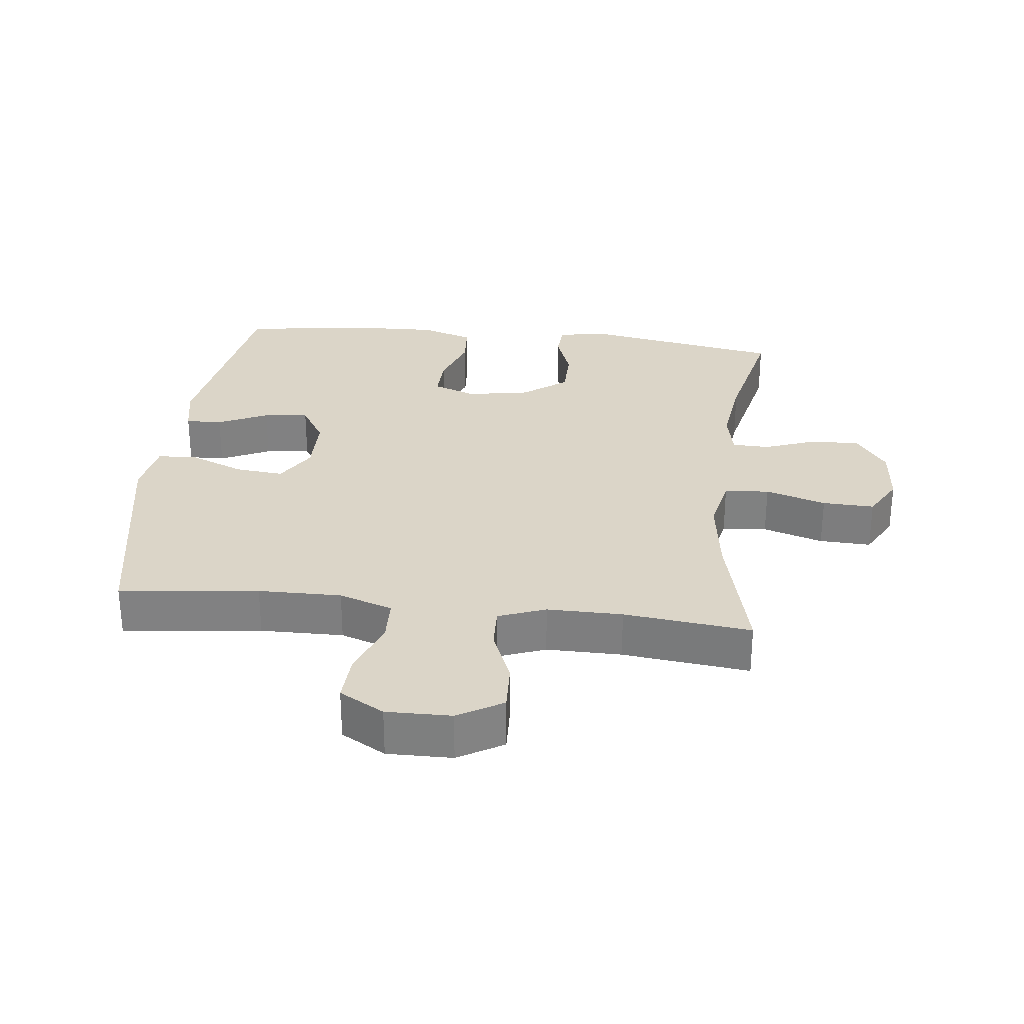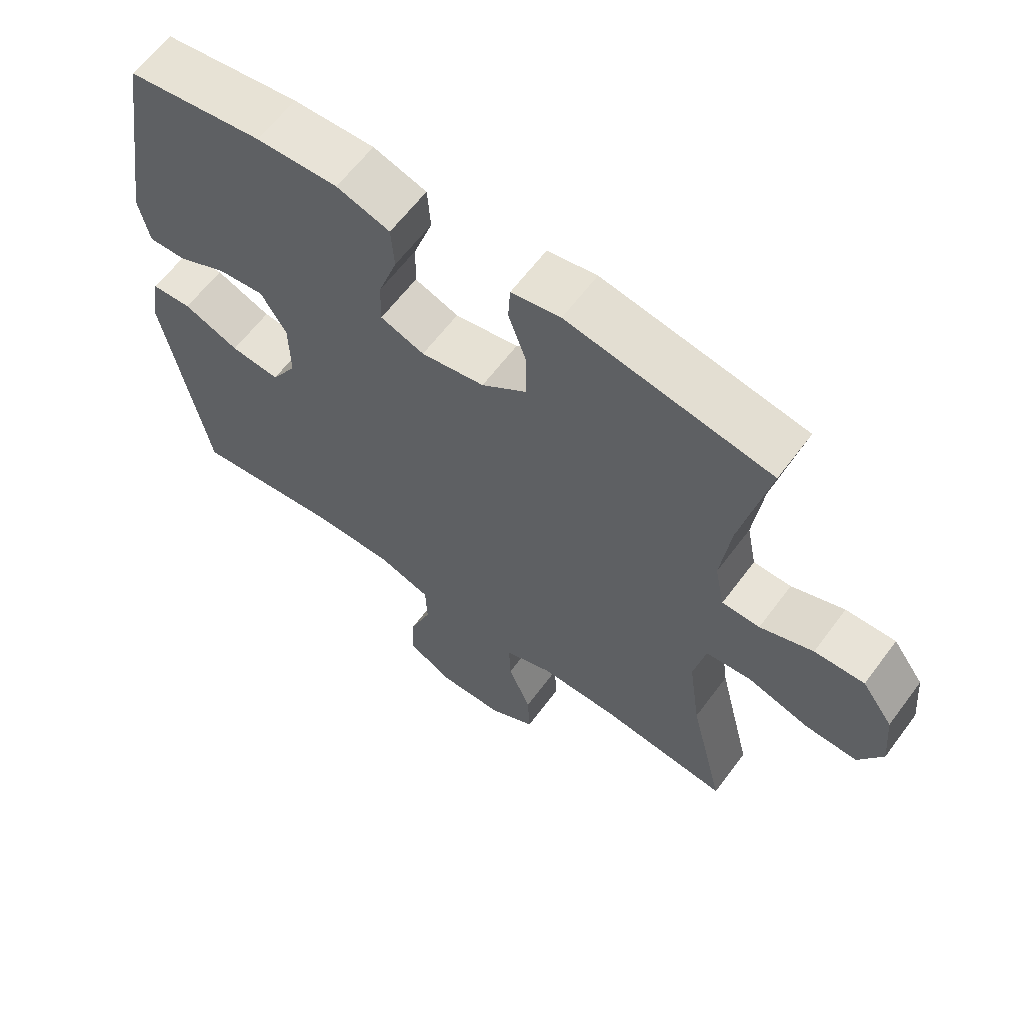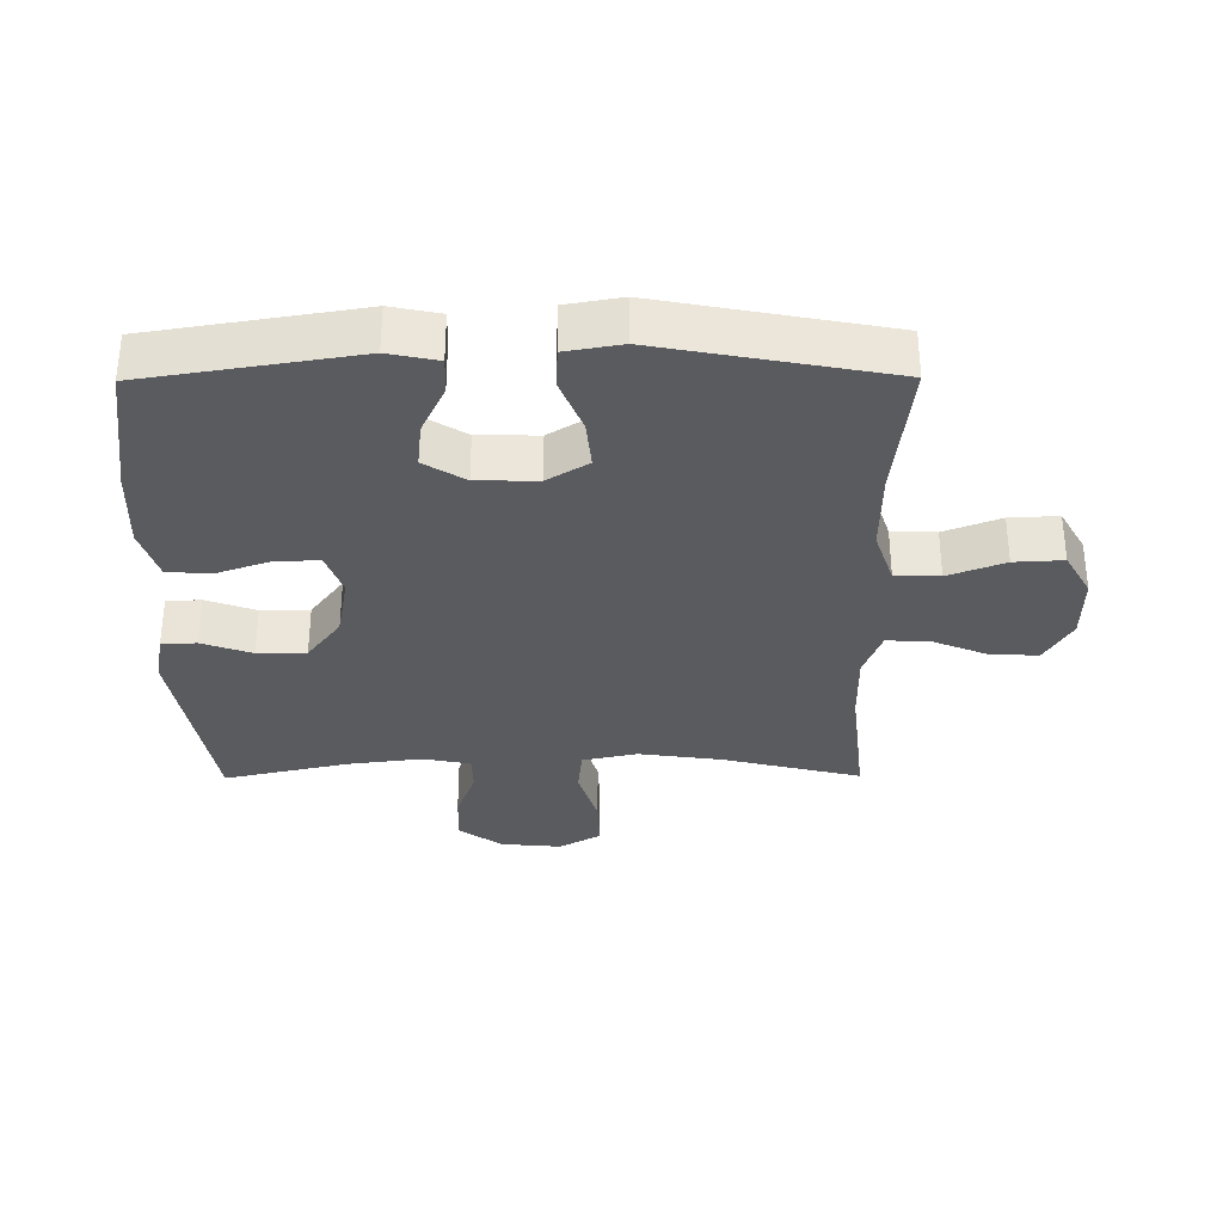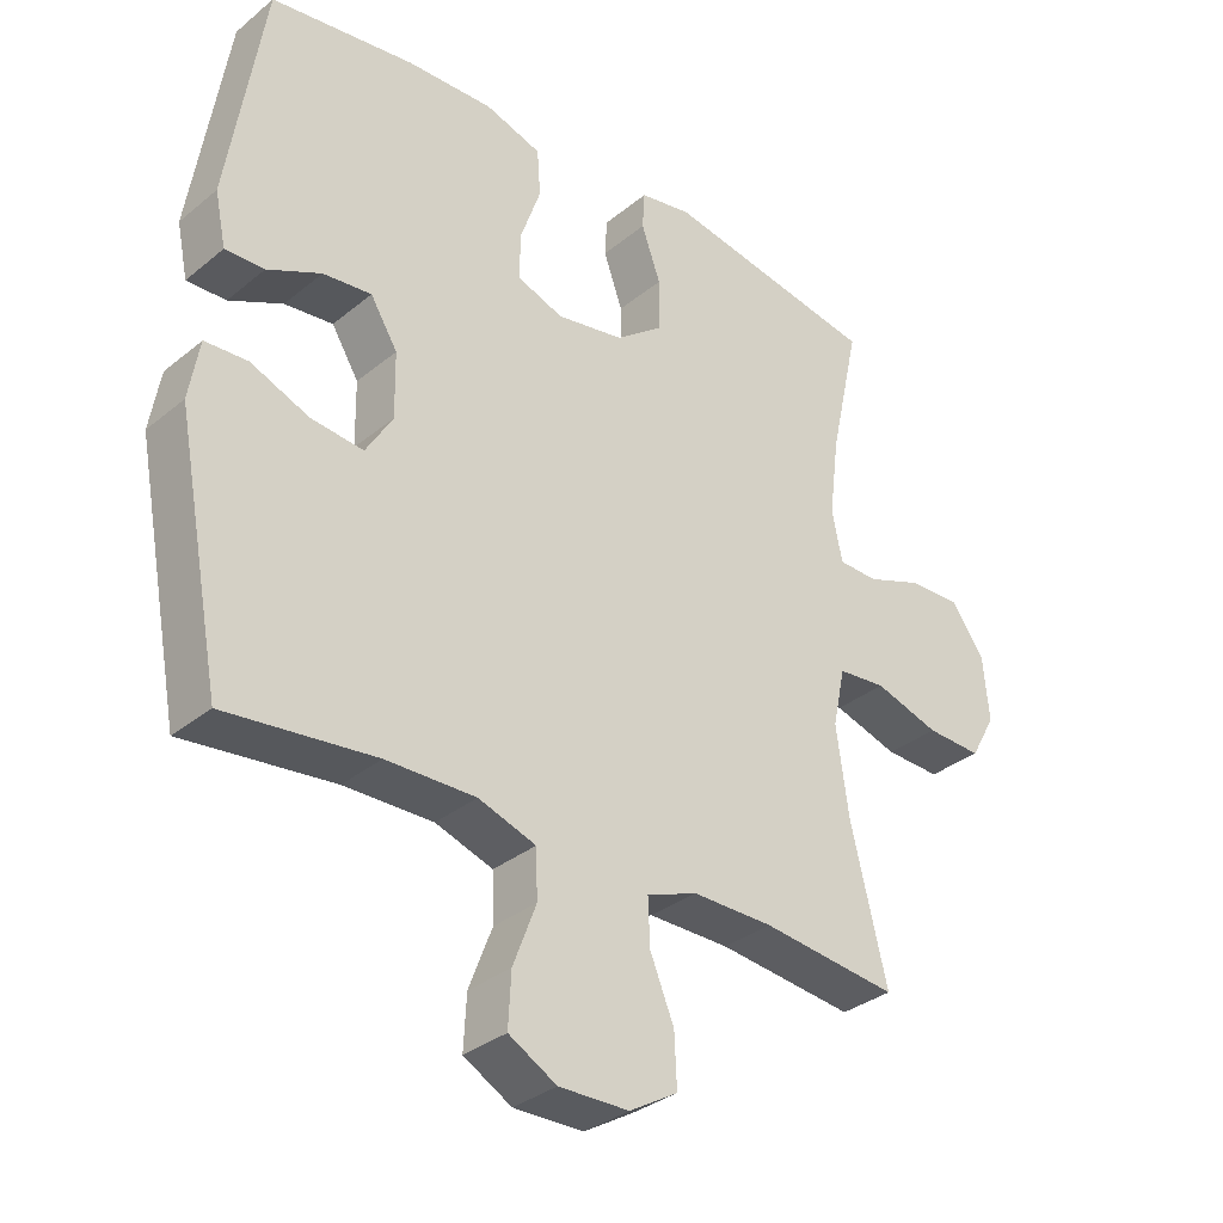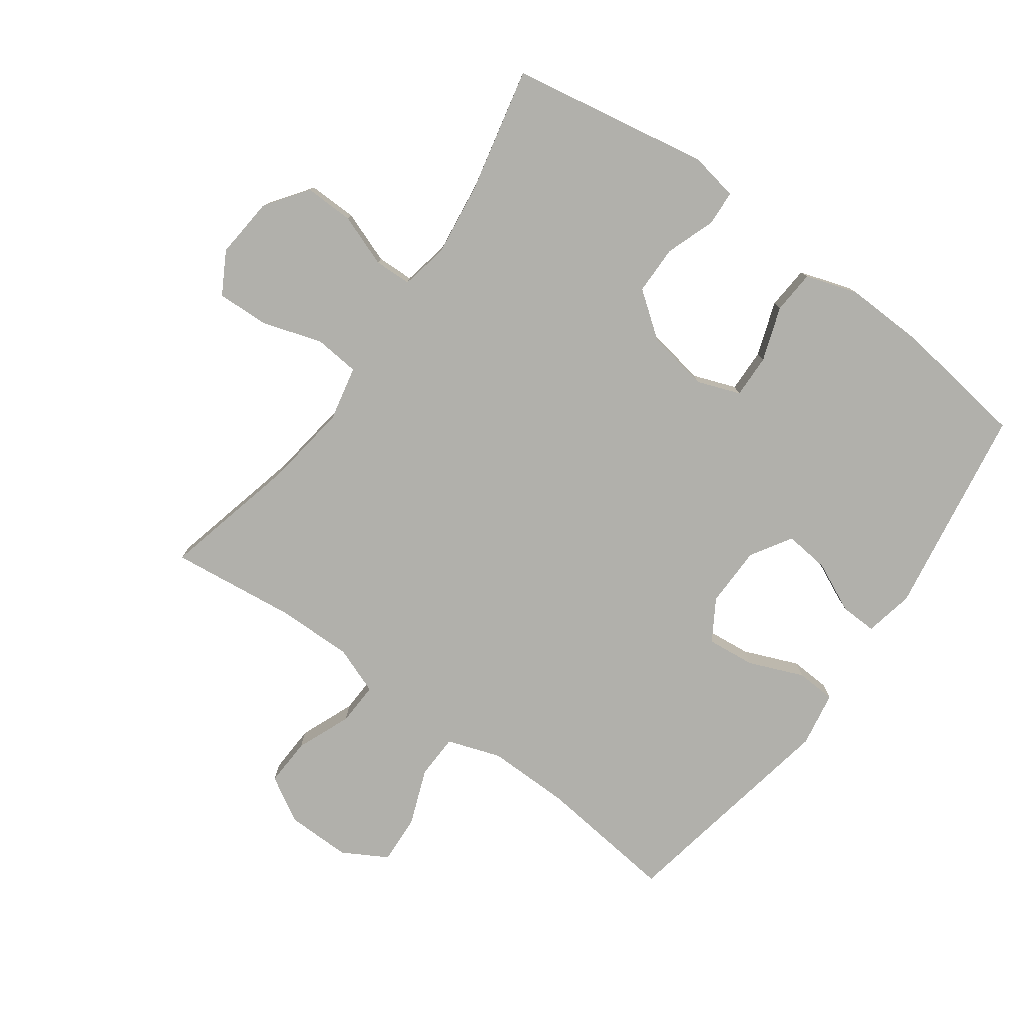
<metadata>
{"format":"obj","ext":"obj","renderer":"f3d","projection":"perspective","resolution":1024,"background":"white","views":[{"elev":29.6,"azim":-173.4,"up":"+Y"},{"elev":62.1,"azim":-143.4,"up":"+Z"},{"elev":-33.3,"azim":90.4,"up":"+Y"},{"elev":-33.0,"azim":138.2,"up":"+Z"},{"elev":-78.4,"azim":-35.7,"up":"+Y"}]}
</metadata>
<code>
o path66_path66.001
v -0.443 0.0375 0.3384
v -0.428 0.0375 0.2208
v -0.4433 0.0375 0.1453
v -0.5022 0.0375 0.1439
v -0.5848 0.0375 0.1745
v -0.6626 0.0375 0.1764
v -0.711 0.0375 0.1092
v -0.7198 0.0375 0.01257
v -0.6826 0.0375 -0.05392
v -0.6004 0.0375 -0.051
v -0.5044 0.0375 -0.0214
v -0.4332 0.0375 -0.02829
v -0.4148 0.0375 -0.1152
v -0.4332 0.0375 -0.2468
v -0.4865 0.0375 -0.466
v -0.2846 0.0375 -0.4433
v -0.1651 0.0375 -0.4426
v -0.09035 0.0375 -0.471
v -0.09316 0.0375 -0.539
v -0.1286 0.0375 -0.6256
v -0.1322 0.0375 -0.7019
v -0.06101 0.0375 -0.7439
v 0.04214 0.0375 -0.7455
v 0.1129 0.0375 -0.7054
v 0.1089 0.0375 -0.6278
v 0.07477 0.0375 -0.5381
v 0.07718 0.0375 -0.4676
v 0.1622 0.0375 -0.4387
v 0.2941 0.0375 -0.4406
v 0.5152 0.0375 -0.466
v 0.5834 0.0375 -0.1034
v 0.5683 0.0375 -0.01542
v 0.5054 0.0375 -0.01194
v 0.4186 0.0375 -0.04722
v 0.3417 0.0375 -0.05483
v 0.3022 0.0375 0.01011
v 0.3036 0.0375 0.1064
v 0.3436 0.0375 0.1713
v 0.4152 0.0375 0.1634
v 0.4943 0.0375 0.1261
v 0.552 0.0375 0.1241
v 0.5682 0.0375 0.2023
v 0.5152 0.0375 0.5359
v 0.3032 0.0375 0.5653
v 0.1762 0.0375 0.5697
v 0.09321 0.0375 0.5432
v 0.08824 0.0375 0.4744
v 0.118 0.0375 0.3885
v 0.1197 0.0375 0.3195
v 0.05121 0.0375 0.2944
v -0.04799 0.0375 0.3123
v -0.1178 0.0375 0.3653
v -0.1184 0.0375 0.4426
v -0.09009 0.0375 0.5217
v -0.09328 0.0375 0.5772
v -0.17 0.0375 0.5914
v -0.4865 0.0375 0.5359
v -0.443 -0.0375 0.3384
v -0.428 -0.0375 0.2208
v -0.4433 -0.0375 0.1453
v -0.5022 -0.0375 0.1439
v -0.5848 -0.0375 0.1745
v -0.6626 -0.0375 0.1764
v -0.711 -0.0375 0.1092
v -0.7198 -0.0375 0.01257
v -0.6826 -0.0375 -0.05392
v -0.6004 -0.0375 -0.051
v -0.5044 -0.0375 -0.0214
v -0.4332 -0.0375 -0.02829
v -0.4148 -0.0375 -0.1152
v -0.4332 -0.0375 -0.2468
v -0.4865 -0.0375 -0.466
v -0.2846 -0.0375 -0.4433
v -0.1651 -0.0375 -0.4426
v -0.09035 -0.0375 -0.471
v -0.09316 -0.0375 -0.539
v -0.1286 -0.0375 -0.6256
v -0.1322 -0.0375 -0.7019
v -0.06101 -0.0375 -0.7439
v 0.04214 -0.0375 -0.7455
v 0.1129 -0.0375 -0.7054
v 0.1089 -0.0375 -0.6278
v 0.07477 -0.0375 -0.5381
v 0.07718 -0.0375 -0.4676
v 0.1622 -0.0375 -0.4387
v 0.2941 -0.0375 -0.4406
v 0.5152 -0.0375 -0.466
v 0.5834 -0.0375 -0.1034
v 0.5683 -0.0375 -0.01542
v 0.5054 -0.0375 -0.01194
v 0.4186 -0.0375 -0.04722
v 0.3417 -0.0375 -0.05483
v 0.3022 -0.0375 0.01011
v 0.3036 -0.0375 0.1064
v 0.3436 -0.0375 0.1713
v 0.4152 -0.0375 0.1634
v 0.4943 -0.0375 0.1261
v 0.552 -0.0375 0.1241
v 0.5682 -0.0375 0.2023
v 0.5152 -0.0375 0.5359
v 0.3032 -0.0375 0.5653
v 0.1762 -0.0375 0.5697
v 0.09321 -0.0375 0.5432
v 0.08824 -0.0375 0.4744
v 0.118 -0.0375 0.3885
v 0.1197 -0.0375 0.3195
v 0.05121 -0.0375 0.2944
v -0.04799 -0.0375 0.3123
v -0.1178 -0.0375 0.3653
v -0.1184 -0.0375 0.4426
v -0.09009 -0.0375 0.5217
v -0.09328 -0.0375 0.5772
v -0.17 -0.0375 0.5914
v -0.4865 -0.0375 0.5359
v -0.711 0.0375 0.1092
v -0.7198 0.0375 0.01257
v -0.6826 0.0375 -0.05392
v -0.6826 0.0375 -0.05392
v -0.6626 0.0375 0.1764
v -0.6004 0.0375 -0.051
v -0.5848 0.0375 0.1745
v -0.5044 0.0375 -0.0214
v -0.5022 0.0375 0.1439
v -0.4332 0.0375 -0.02829
v -0.4332 0.0375 -0.02829
v -0.4433 0.0375 0.1453
v -0.4433 0.0375 0.1453
v -0.4865 0.0375 0.5359
v -0.4865 0.0375 0.5359
v -0.443 0.0375 0.3384
v -0.4332 0.0375 -0.2468
v -0.4865 0.0375 -0.466
v -0.4865 0.0375 -0.466
v -0.428 0.0375 0.2208
v -0.4148 0.0375 -0.1152
v -0.2846 0.0375 -0.4433
v -0.17 0.0375 0.5914
v -0.1651 0.0375 -0.4426
v -0.09328 0.0375 0.5772
v -0.09328 0.0375 0.5772
v -0.1178 0.0375 0.3653
v -0.1184 0.0375 0.4426
v -0.09035 0.0375 -0.471
v -0.09035 0.0375 -0.471
v -0.1286 0.0375 -0.6256
v -0.1322 0.0375 -0.7019
v -0.1322 0.0375 -0.7019
v -0.06101 0.0375 -0.7439
v -0.09316 0.0375 -0.539
v -0.09009 0.0375 0.5217
v -0.04799 0.0375 0.3123
v 0.04214 0.0375 -0.7455
v 0.05121 0.0375 0.2944
v 0.1129 0.0375 -0.7054
v 0.1129 0.0375 -0.7054
v 0.1197 0.0375 0.3195
v 0.1197 0.0375 0.3195
v 0.07477 0.0375 -0.5381
v 0.07718 0.0375 -0.4676
v 0.07718 0.0375 -0.4676
v 0.1089 0.0375 -0.6278
v 0.1622 0.0375 -0.4387
v 0.09321 0.0375 0.5432
v 0.09321 0.0375 0.5432
v 0.08824 0.0375 0.4744
v 0.118 0.0375 0.3885
v 0.1762 0.0375 0.5697
v 0.2941 0.0375 -0.4406
v 0.3032 0.0375 0.5653
v 0.3022 0.0375 0.01011
v 0.3036 0.0375 0.1064
v 0.3417 0.0375 -0.05483
v 0.3417 0.0375 -0.05483
v 0.3436 0.0375 0.1713
v 0.3436 0.0375 0.1713
v 0.4186 0.0375 -0.04722
v 0.4152 0.0375 0.1634
v 0.4943 0.0375 0.1261
v 0.5054 0.0375 -0.01194
v 0.5152 0.0375 0.5359
v 0.5152 0.0375 0.5359
v 0.5152 0.0375 -0.466
v 0.5152 0.0375 -0.466
v 0.552 0.0375 0.1241
v 0.552 0.0375 0.1241
v 0.5683 0.0375 -0.01542
v 0.5683 0.0375 -0.01542
v 0.5682 0.0375 0.2023
v 0.5834 0.0375 -0.1034
v -0.711 -0.0375 0.1092
v -0.7198 -0.0375 0.01257
v -0.6826 -0.0375 -0.05392
v -0.6826 -0.0375 -0.05392
v -0.6626 -0.0375 0.1764
v -0.6004 -0.0375 -0.051
v -0.5848 -0.0375 0.1745
v -0.5044 -0.0375 -0.0214
v -0.5022 -0.0375 0.1439
v -0.4332 -0.0375 -0.02829
v -0.4332 -0.0375 -0.02829
v -0.4433 -0.0375 0.1453
v -0.4433 -0.0375 0.1453
v -0.4865 -0.0375 0.5359
v -0.4865 -0.0375 0.5359
v -0.443 -0.0375 0.3384
v -0.4332 -0.0375 -0.2468
v -0.4865 -0.0375 -0.466
v -0.4865 -0.0375 -0.466
v -0.428 -0.0375 0.2208
v -0.4148 -0.0375 -0.1152
v -0.2846 -0.0375 -0.4433
v -0.17 -0.0375 0.5914
v -0.1651 -0.0375 -0.4426
v -0.09328 -0.0375 0.5772
v -0.09328 -0.0375 0.5772
v -0.1178 -0.0375 0.3653
v -0.1184 -0.0375 0.4426
v -0.09035 -0.0375 -0.471
v -0.09035 -0.0375 -0.471
v -0.1286 -0.0375 -0.6256
v -0.1322 -0.0375 -0.7019
v -0.1322 -0.0375 -0.7019
v -0.06101 -0.0375 -0.7439
v -0.09316 -0.0375 -0.539
v -0.09009 -0.0375 0.5217
v -0.04799 -0.0375 0.3123
v 0.04214 -0.0375 -0.7455
v 0.05121 -0.0375 0.2944
v 0.1129 -0.0375 -0.7054
v 0.1129 -0.0375 -0.7054
v 0.1197 -0.0375 0.3195
v 0.1197 -0.0375 0.3195
v 0.07477 -0.0375 -0.5381
v 0.07718 -0.0375 -0.4676
v 0.07718 -0.0375 -0.4676
v 0.1089 -0.0375 -0.6278
v 0.1622 -0.0375 -0.4387
v 0.09321 -0.0375 0.5432
v 0.09321 -0.0375 0.5432
v 0.08824 -0.0375 0.4744
v 0.118 -0.0375 0.3885
v 0.1762 -0.0375 0.5697
v 0.2941 -0.0375 -0.4406
v 0.3032 -0.0375 0.5653
v 0.3022 -0.0375 0.01011
v 0.3036 -0.0375 0.1064
v 0.3417 -0.0375 -0.05483
v 0.3417 -0.0375 -0.05483
v 0.3436 -0.0375 0.1713
v 0.3436 -0.0375 0.1713
v 0.4186 -0.0375 -0.04722
v 0.4152 -0.0375 0.1634
v 0.4943 -0.0375 0.1261
v 0.5054 -0.0375 -0.01194
v 0.5152 -0.0375 0.5359
v 0.5152 -0.0375 0.5359
v 0.5152 -0.0375 -0.466
v 0.5152 -0.0375 -0.466
v 0.552 -0.0375 0.1241
v 0.552 -0.0375 0.1241
v 0.5683 -0.0375 -0.01542
v 0.5683 -0.0375 -0.01542
v 0.5682 -0.0375 0.2023
v 0.5834 -0.0375 -0.1034
f 205 217 212
f 233 218 224
f 245 210 213
f 254 264 261
f 216 209 226
f 245 213 234
f 196 197 198
f 231 249 241
f 194 190 196
f 241 242 240
f 213 218 234
f 263 253 259
f 251 264 254
f 257 251 243
f 211 206 207
f 228 245 246
f 244 249 255
f 263 252 253
f 247 243 251
f 214 212 225
f 201 199 226
f 234 237 245
f 213 206 211
f 224 220 236
f 241 249 244
f 231 246 249
f 195 197 196
f 205 212 203
f 223 220 221
f 226 199 210
f 191 195 190
f 228 246 231
f 195 191 192
f 199 201 197
f 234 218 233
f 216 217 205
f 225 212 217
f 226 210 228
f 209 216 205
f 245 237 247
f 198 197 201
f 233 224 236
f 255 252 263
f 228 210 245
f 238 240 242
f 242 241 244
f 226 209 201
f 236 227 229
f 210 206 213
f 236 223 227
f 190 195 196
f 236 220 223
f 243 247 237
f 255 249 252
f 264 251 257
f 7 8 65 64
f 8 118 193 65
f 6 7 64 63
f 9 10 67 66
f 5 6 63 62
f 10 11 68 67
f 4 5 62 61
f 11 125 200 68
f 127 4 61 202
f 129 1 58 204
f 14 133 208 71
f 2 3 60 59
f 1 2 59 58
f 12 13 70 69
f 13 14 71 70
f 15 16 73 72
f 56 57 114 113
f 16 17 74 73
f 140 56 113 215
f 52 53 110 109
f 17 144 219 74
f 20 147 222 77
f 21 22 79 78
f 19 20 77 76
f 54 55 112 111
f 53 54 111 110
f 51 52 109 108
f 18 19 76 75
f 22 23 80 79
f 50 51 108 107
f 23 155 230 80
f 157 50 107 232
f 26 160 235 83
f 25 26 83 82
f 24 25 82 81
f 27 28 85 84
f 164 47 104 239
f 47 48 105 104
f 45 46 103 102
f 48 49 106 105
f 28 29 86 85
f 44 45 102 101
f 36 37 94 93
f 173 36 93 248
f 37 175 250 94
f 34 35 92 91
f 38 39 96 95
f 39 40 97 96
f 33 34 91 90
f 181 44 101 256
f 29 183 258 86
f 40 185 260 97
f 187 33 90 262
f 42 43 100 99
f 41 42 99 98
f 31 32 89 88
f 30 31 88 87
f 130 137 142
f 158 149 143
f 170 138 135
f 179 186 189
f 141 151 134
f 170 159 138
f 121 123 122
f 156 166 174
f 119 121 115
f 166 165 167
f 138 159 143
f 188 184 178
f 176 179 189
f 182 168 176
f 136 132 131
f 153 171 170
f 169 180 174
f 188 178 177
f 172 176 168
f 139 150 137
f 126 151 124
f 159 170 162
f 138 136 131
f 149 161 145
f 166 169 174
f 156 174 171
f 120 121 122
f 130 128 137
f 148 146 145
f 151 135 124
f 116 115 120
f 153 156 171
f 120 117 116
f 124 122 126
f 159 158 143
f 141 130 142
f 150 142 137
f 151 153 135
f 134 130 141
f 170 172 162
f 123 126 122
f 158 161 149
f 180 188 177
f 153 170 135
f 163 167 165
f 167 169 166
f 151 126 134
f 161 154 152
f 135 138 131
f 161 152 148
f 115 121 120
f 161 148 145
f 168 162 172
f 180 177 174
f 189 182 176

</code>
